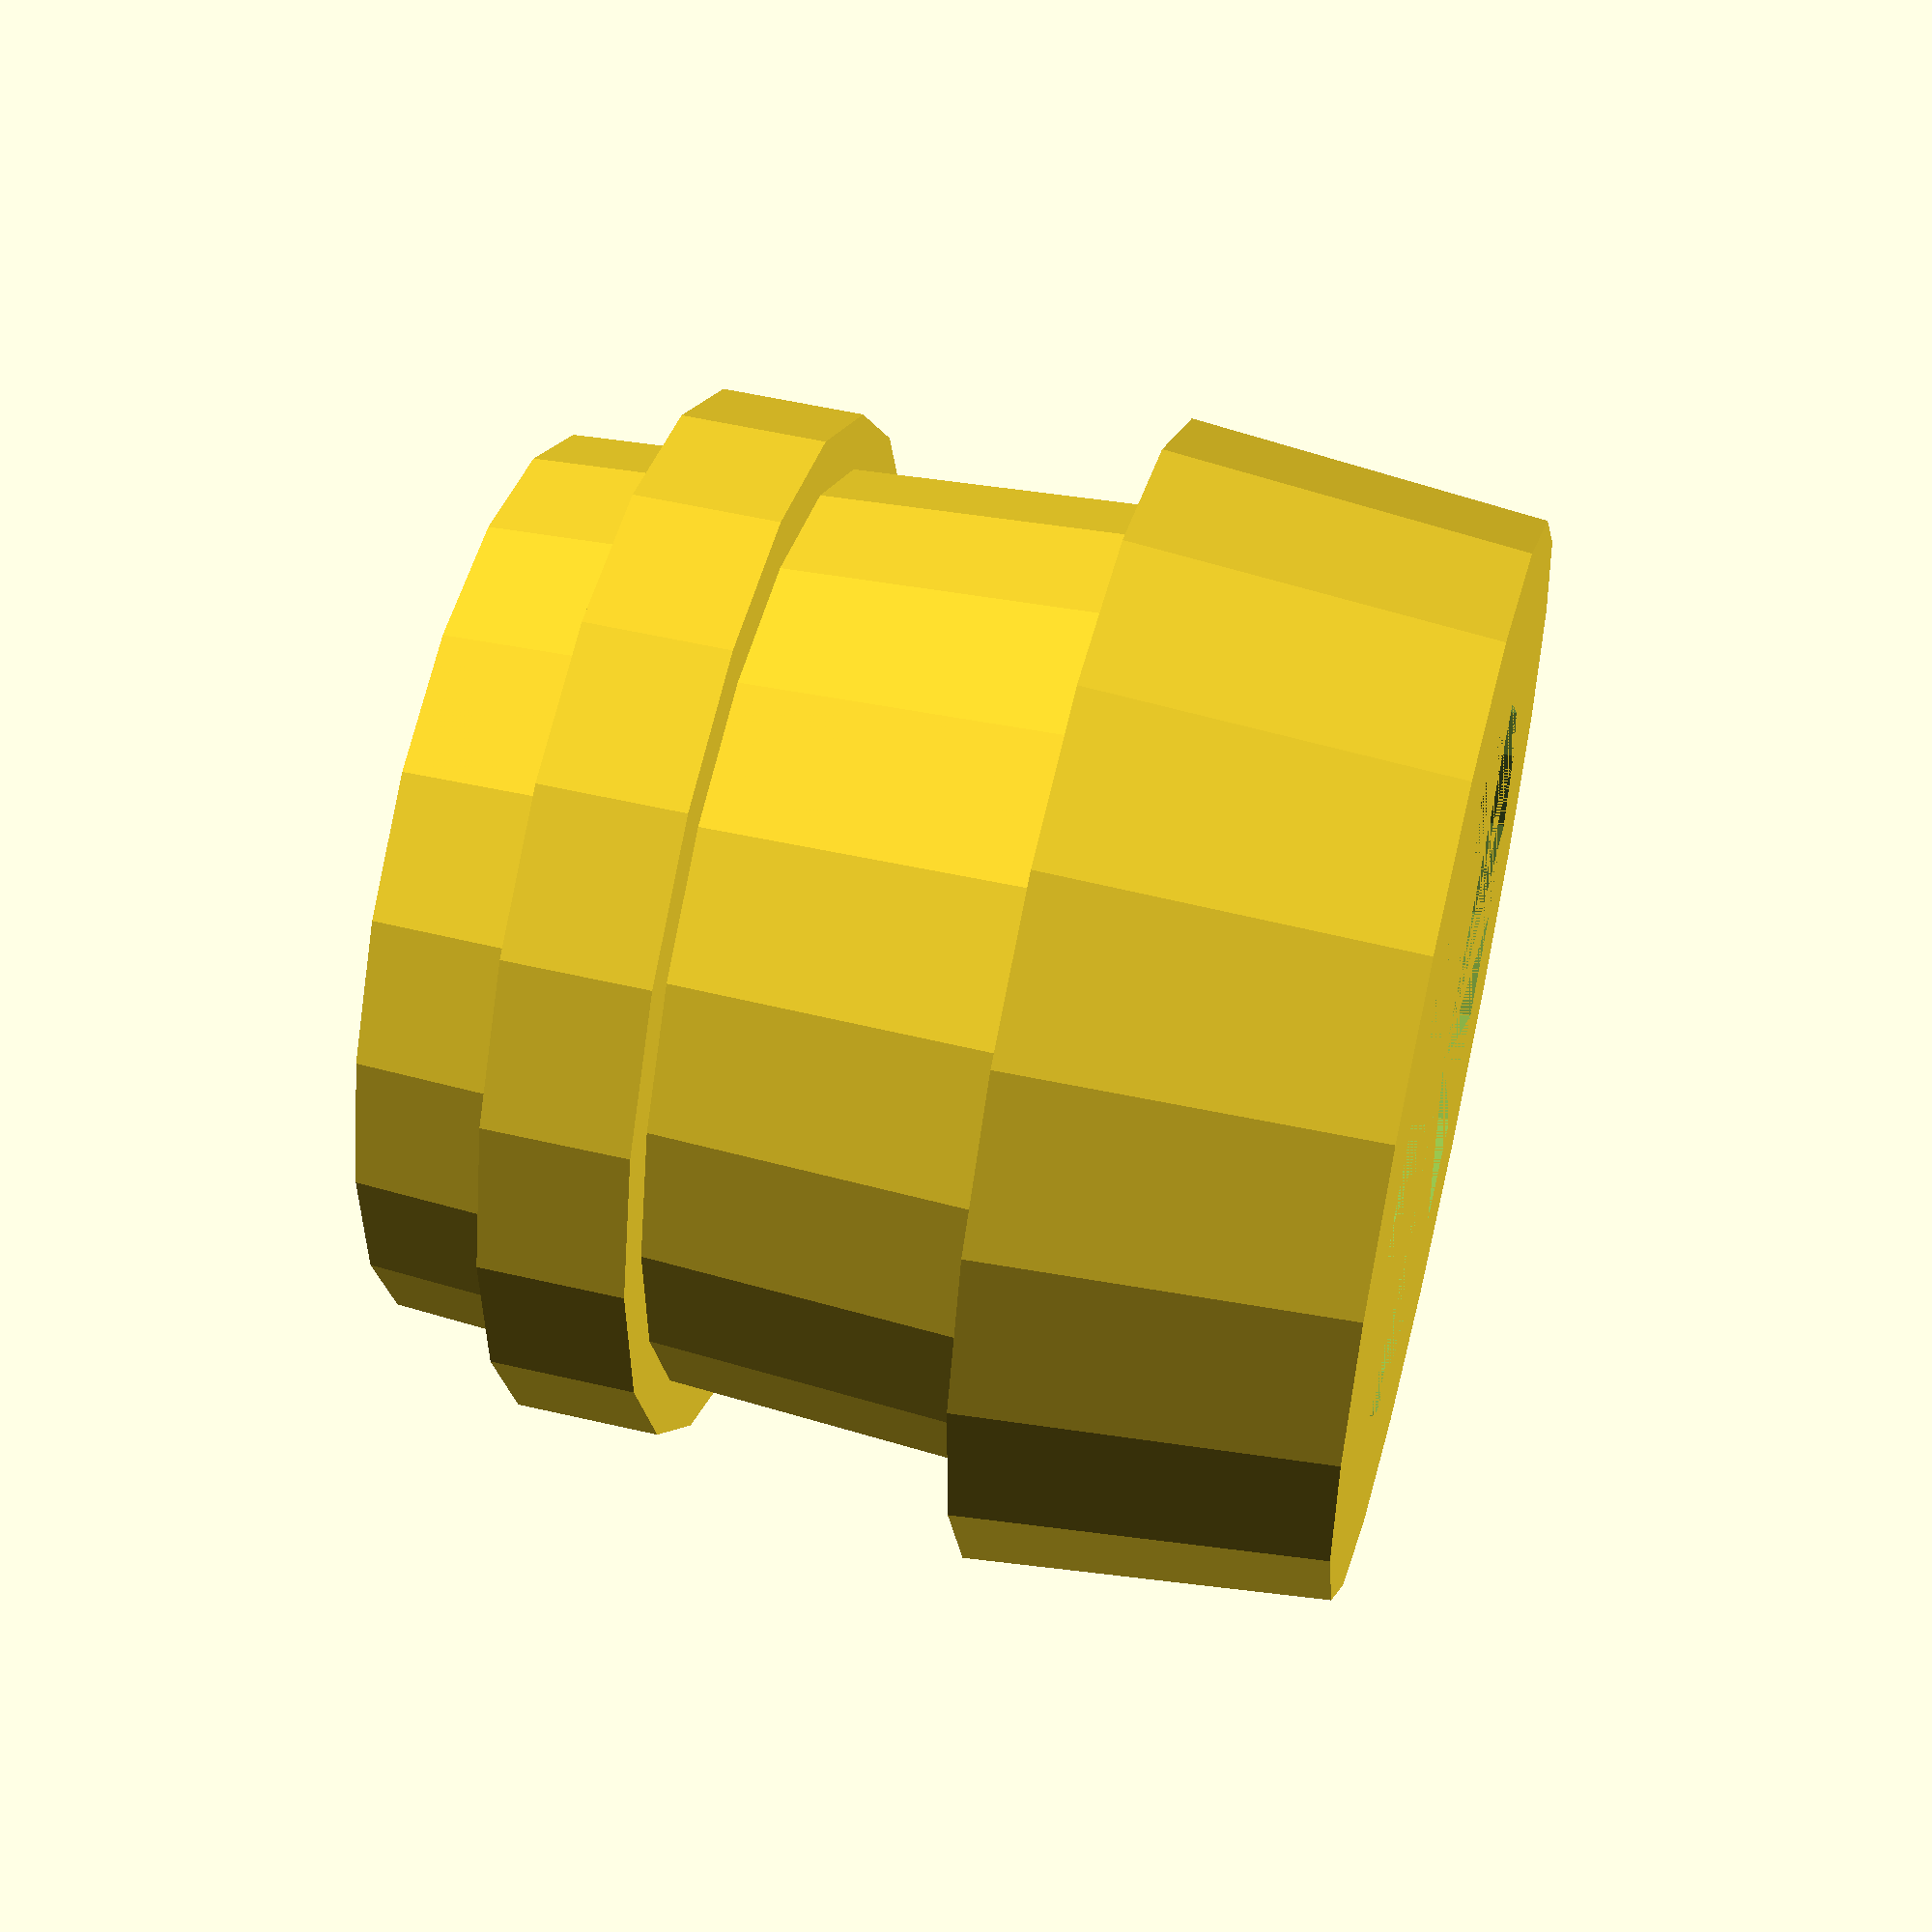
<openscad>
// openNSP_project, mounts section version 1.0
// Zexuan Qiao, 2024
// under GPL license ver3

mountLOA = 13.5; //.1
bore = 10; //.1
mainDiameter = 12.5; //.1
bellDiameter = 16; //.1
bell = 5; //.1
endOffset = 1; //.1
decoration = 2; //.1
decoPos = 2; //.1

decoDiameter = mainDiameter + 2;

/* [Utilities] */
// Segments, the higher the value, the smoother the surface would be.
$fn = 20;

difference(){
union(){
cylinder(h = mountLOA - bell, d1 = mainDiameter, d2 = mainDiameter + endOffset);
translate([0,0,mountLOA - bell]) cylinder(h = bell, d1 = bellDiameter, d2 = bellDiameter - endOffset);
translate([0,0,decoPos]) cylinder(h = decoration, d = decoDiameter);
}
cylinder(h = mountLOA, d = bore);
}

</openscad>
<views>
elev=127.7 azim=350.6 roll=255.8 proj=p view=solid
</views>
